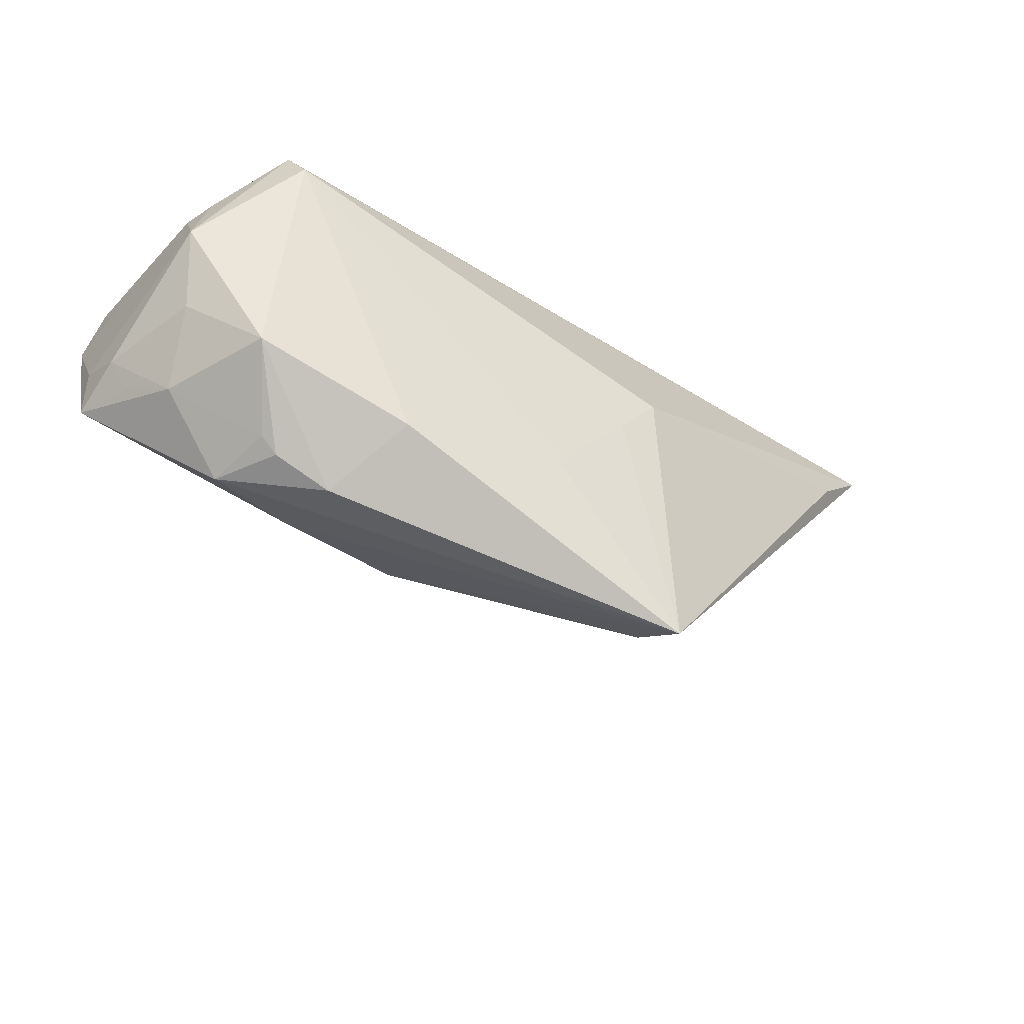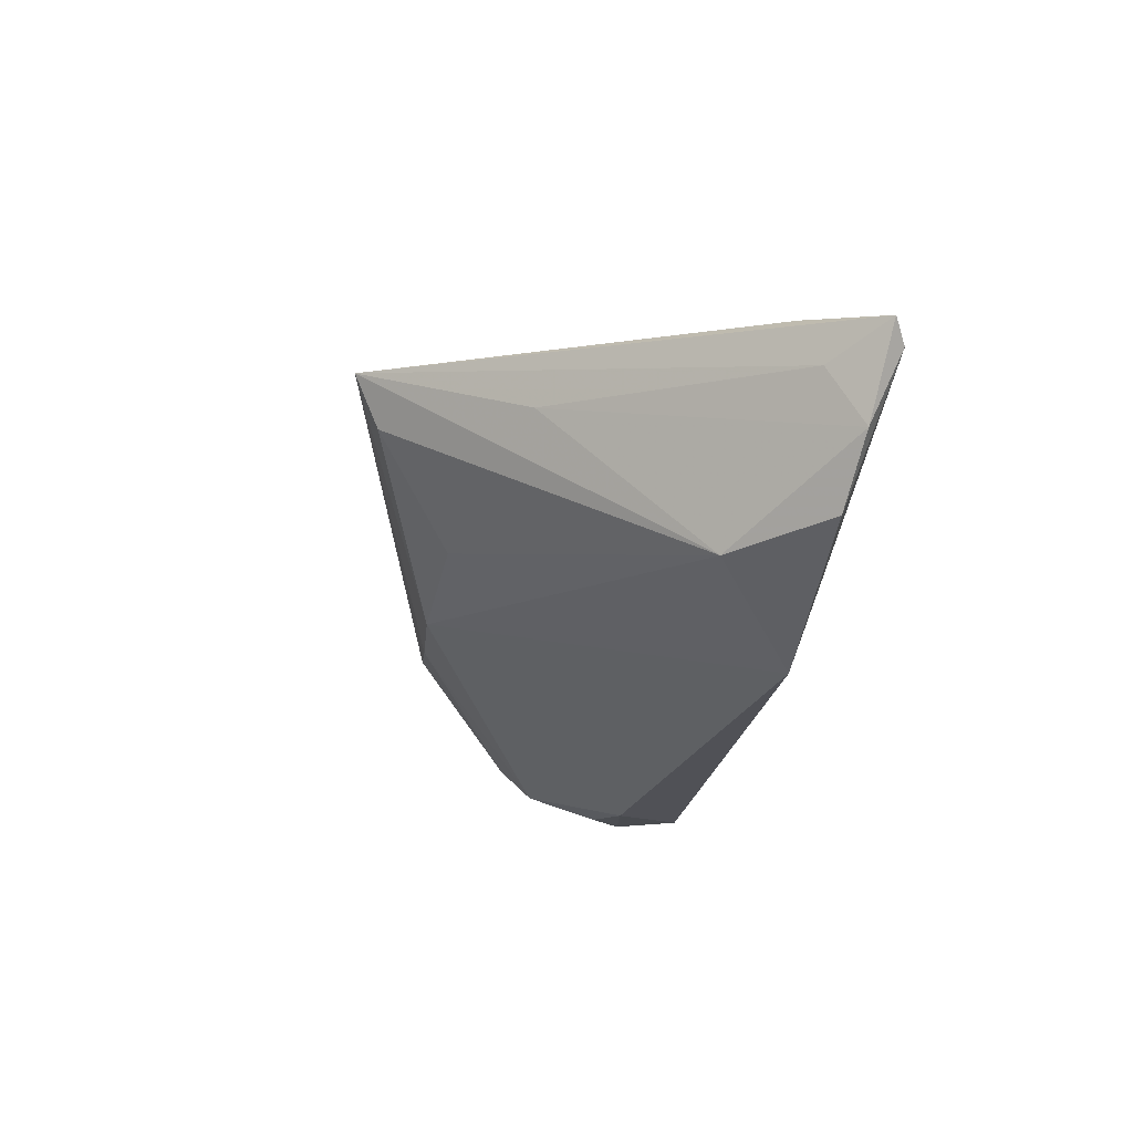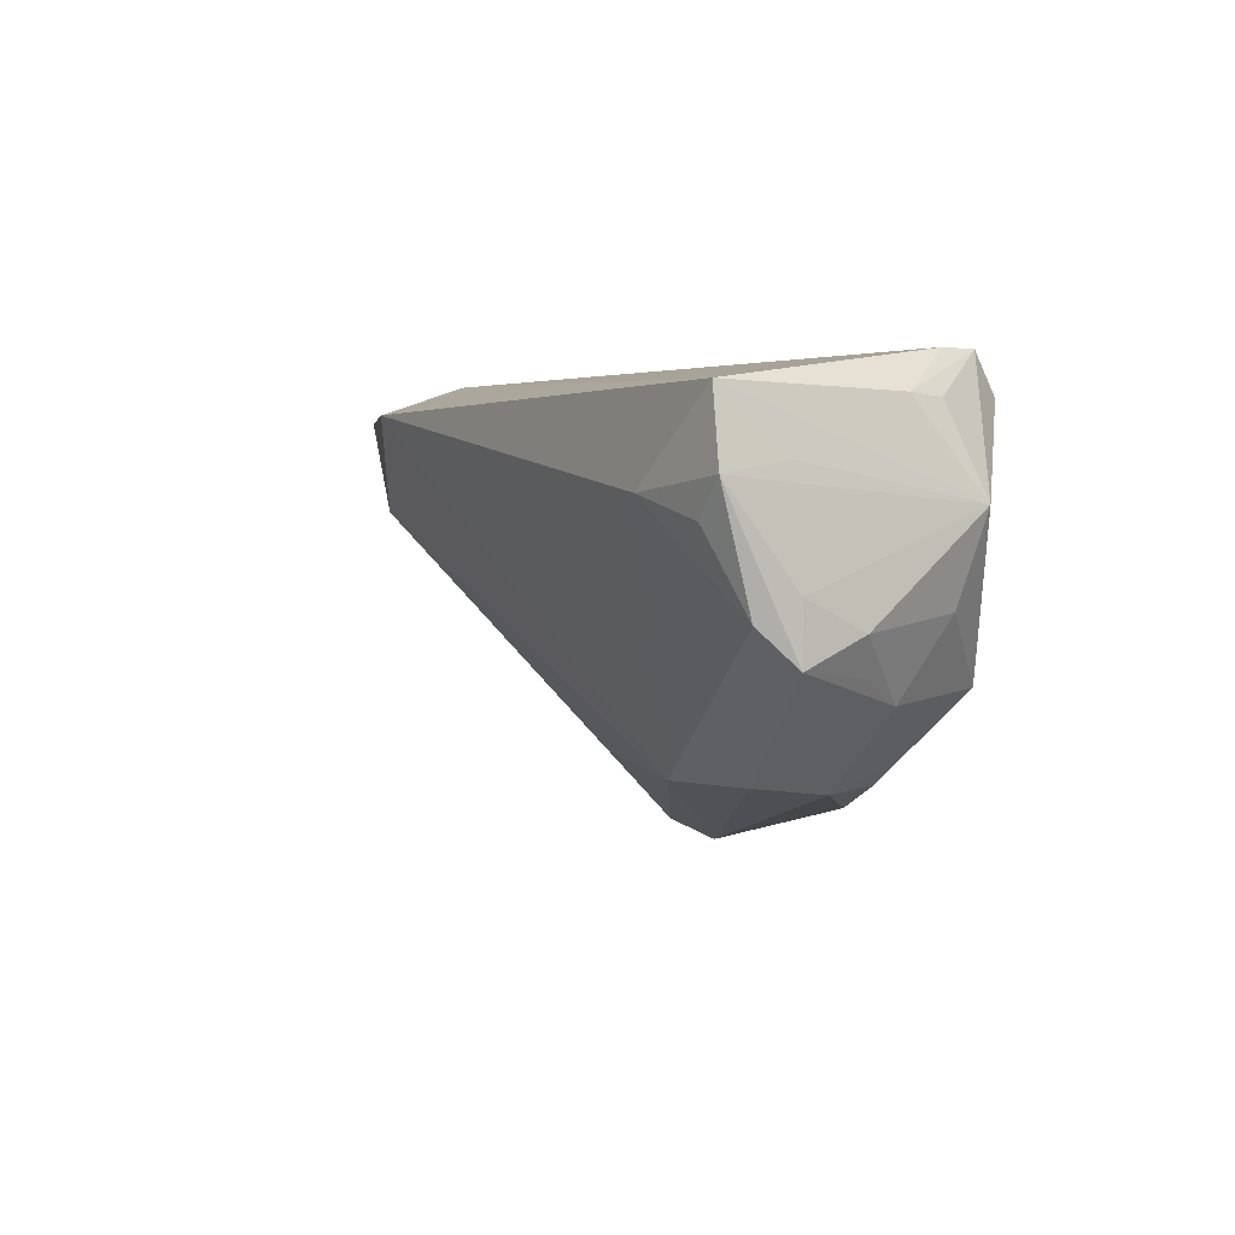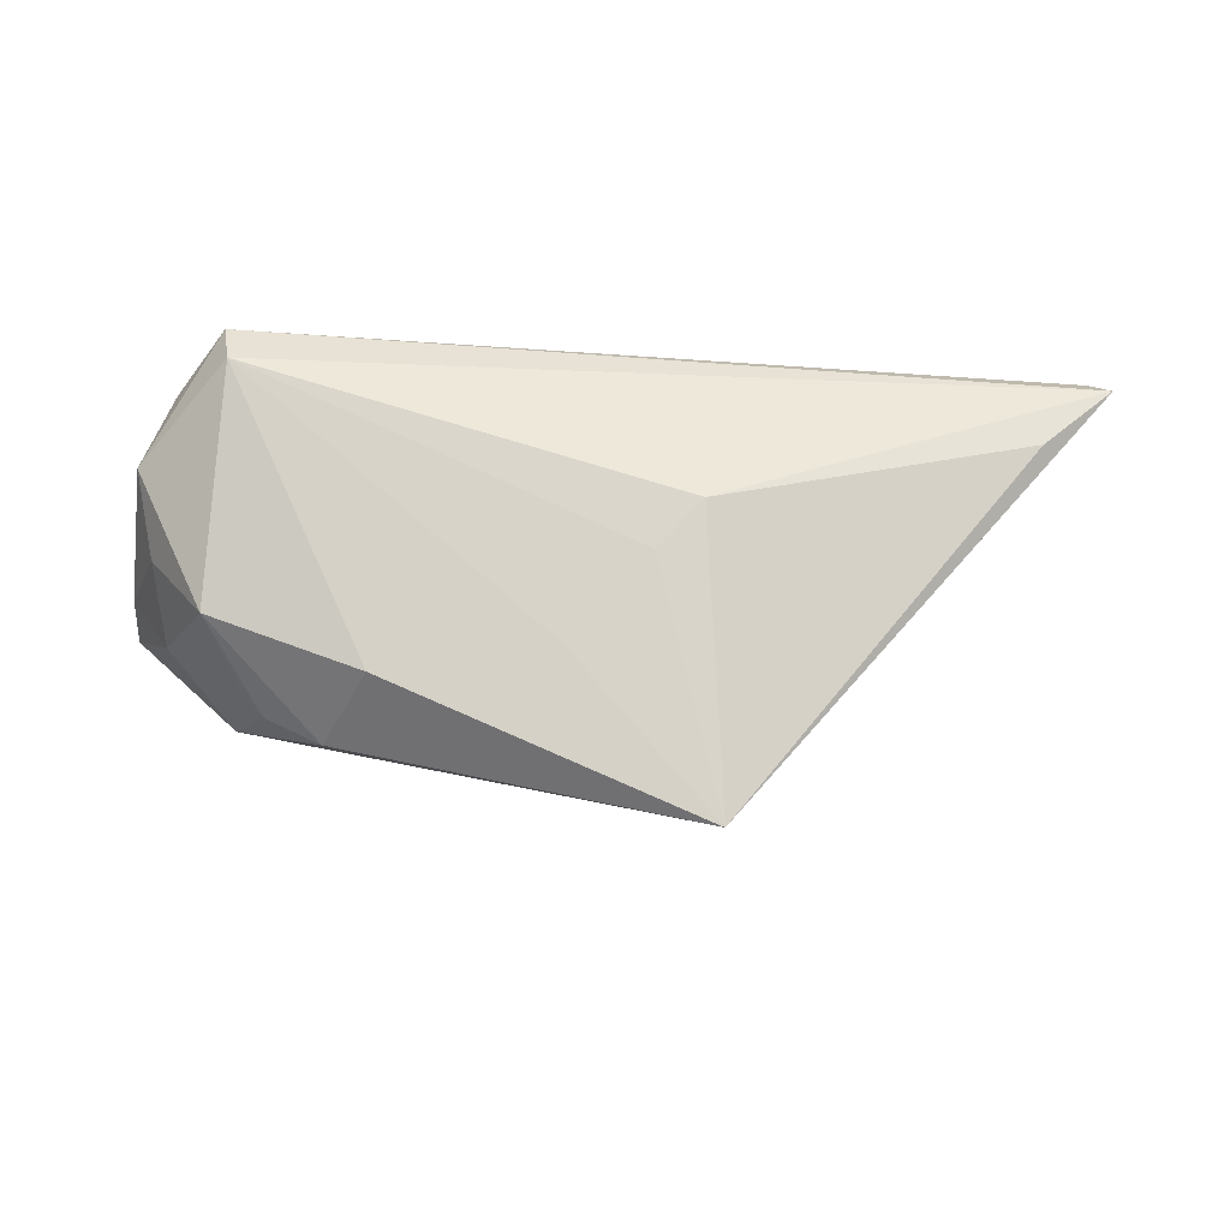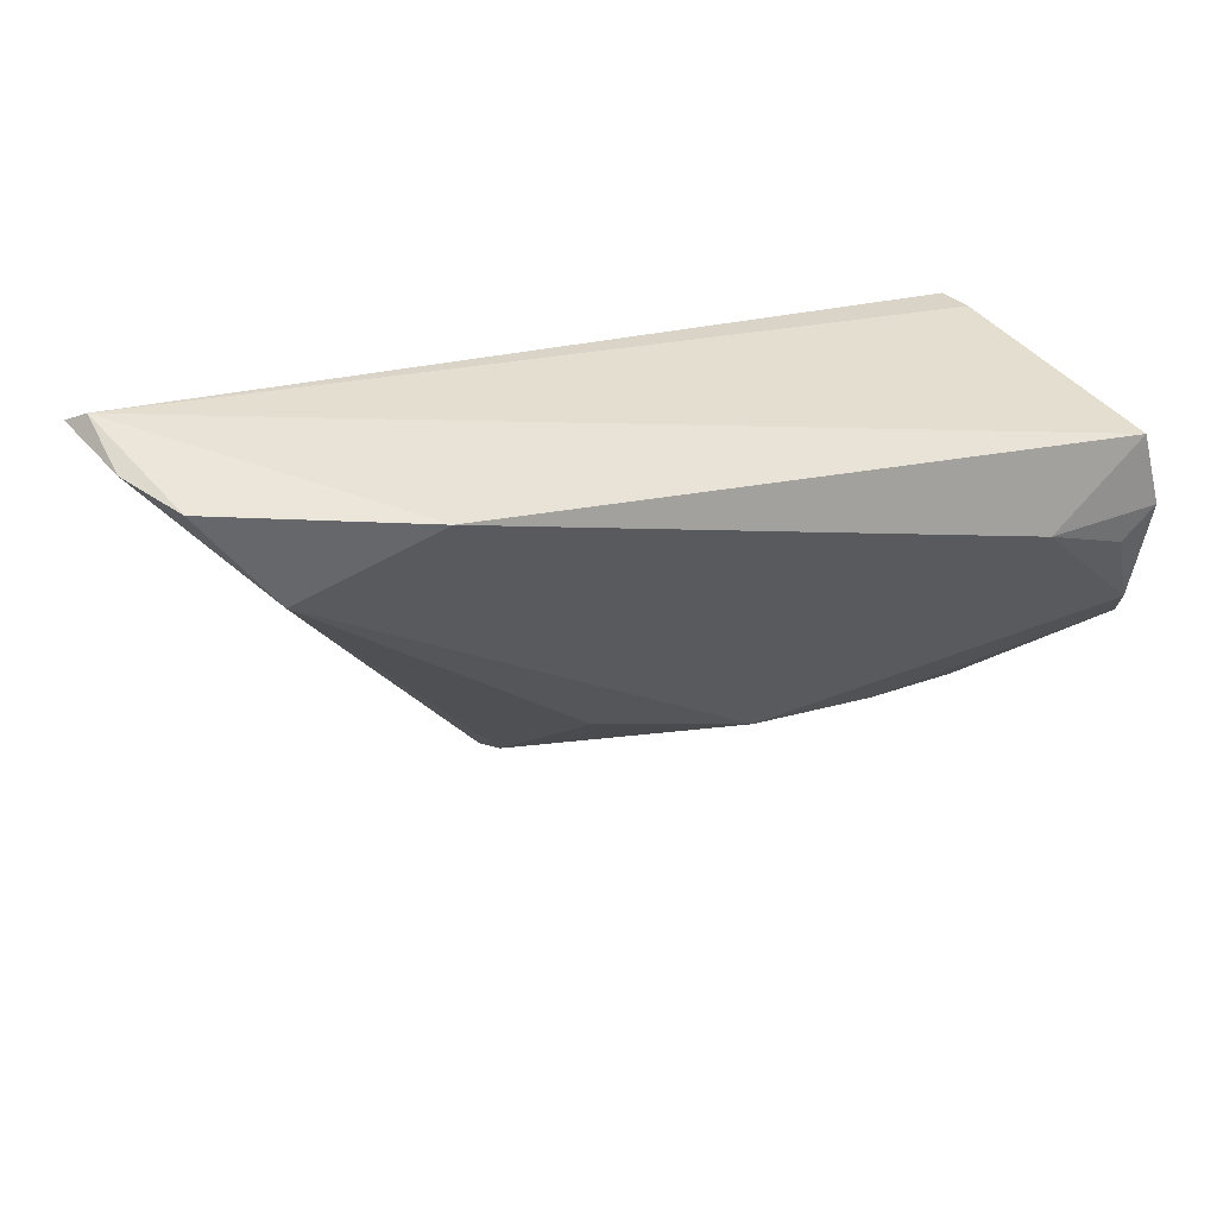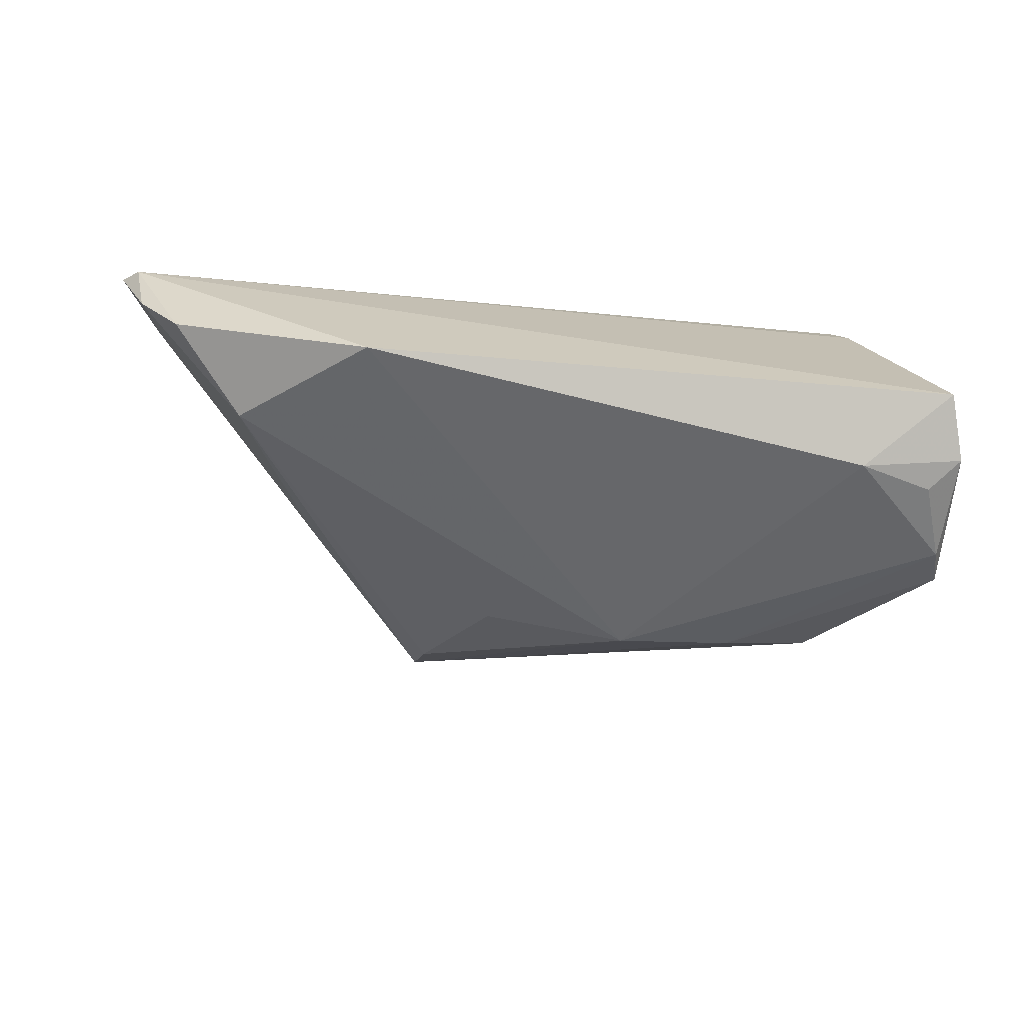
<metadata>
{"format":"obj","ext":"obj","renderer":"f3d","projection":"perspective","resolution":1024,"background":"white","views":[{"elev":-40.5,"azim":-31.8,"up":"+Y"},{"elev":-21.9,"azim":82.0,"up":"+Z"},{"elev":3.1,"azim":-116.5,"up":"+Y"},{"elev":75.1,"azim":1.2,"up":"+Z"},{"elev":28.7,"azim":166.6,"up":"+Y"},{"elev":-80.0,"azim":174.4,"up":"+Z"}]}
</metadata>
<code>
v 0.06358 0.01726 -0.006719
v -0.04564 0.003986 -0.02173
v 0.00362 -0.01664 0.01797
v 0.06246 0.01297 0.000973
v -0.04368 -0.0139 0.0009604
v -0.03825 0.02106 0.009821
v 0.02177 -0.03667 0.01721
v -0.04947 0.008284 -0.0217
v 0.05933 0.01119 0.00804
v -0.03295 -0.02137 0.006984
v 0.01365 -0.005655 0.01833
v -0.04735 0.01694 -0.02127
v -0.04958 -0.006418 -0.005921
v -0.008242 -0.02468 -0.005143
v -0.02374 -0.02659 0.007622
v -0.04714 -0.01076 -0.005087
v 0.0192 0.0005706 0.01818
v 0.0379 -0.01568 0.005896
v -0.01801 -0.02009 0.01705
v -0.05012 -0.002839 -0.0133
v -0.03625 0.0066 -0.02348
v 0.04766 0.004137 -0.0159
v -0.04686 0.005491 0.009578
v -0.04348 0.01584 0.006265
v -0.02372 -0.02388 -0.003767
v 0.0686 0.01949 0.004323
v 0.0306 0.01583 -0.02348
v -0.04833 0.009751 -0.0134
v 0.0573 0.01559 -0.01445
v 0.06602 0.02106 0.001938
v -0.03674 0.02106 0.01469
v 0.01127 -0.02352 -0.002502
v -0.0352 -0.02336 -0.001285
v 0.0203 -0.03344 0.01026
v -0.04498 -0.004925 0.006865
v -0.04883 -0.005388 -0.01784
v -0.03075 -0.02335 0.006797
v -0.0502 -0.009704 -0.01339
v -0.03564 0.01623 0.01805
v -0.03739 -0.01306 0.01438
v -0.04493 0.01624 0.001511
f 31 39 26
f 30 31 26
f 30 27 12
f 26 39 17
f 6 30 12
f 31 30 6
f 12 41 6
f 6 41 31
f 22 27 29
f 27 30 29
f 23 40 39
f 39 31 23
f 23 41 12
f 19 40 15
f 19 3 39
f 39 40 19
f 12 27 21
f 12 21 8
f 39 3 11
f 11 17 39
f 22 29 1
f 1 18 22
f 1 30 26
f 1 29 30
f 31 41 24
f 24 23 31
f 41 23 24
f 15 40 37
f 38 8 36
f 36 25 38
f 40 23 35
f 35 5 40
f 35 23 13
f 13 5 35
f 28 23 12
f 12 8 28
f 28 8 23
f 2 21 36
f 36 8 2
f 2 8 21
f 4 1 26
f 18 1 4
f 40 5 10
f 10 37 40
f 16 5 13
f 13 38 16
f 16 38 5
f 20 38 13
f 8 38 20
f 13 23 20
f 23 8 20
f 5 38 33
f 33 10 5
f 37 10 33
f 33 38 25
f 15 37 33
f 3 19 7
f 7 11 3
f 7 19 15
f 17 11 7
f 22 18 7
f 15 33 7
f 7 33 25
f 7 4 26
f 18 4 7
f 26 17 9
f 9 7 26
f 17 7 9
f 14 7 25
f 14 25 36
f 22 32 14
f 36 21 14
f 14 27 22
f 14 21 27
f 7 14 34
f 22 7 34
f 34 14 32
f 34 32 22

</code>
